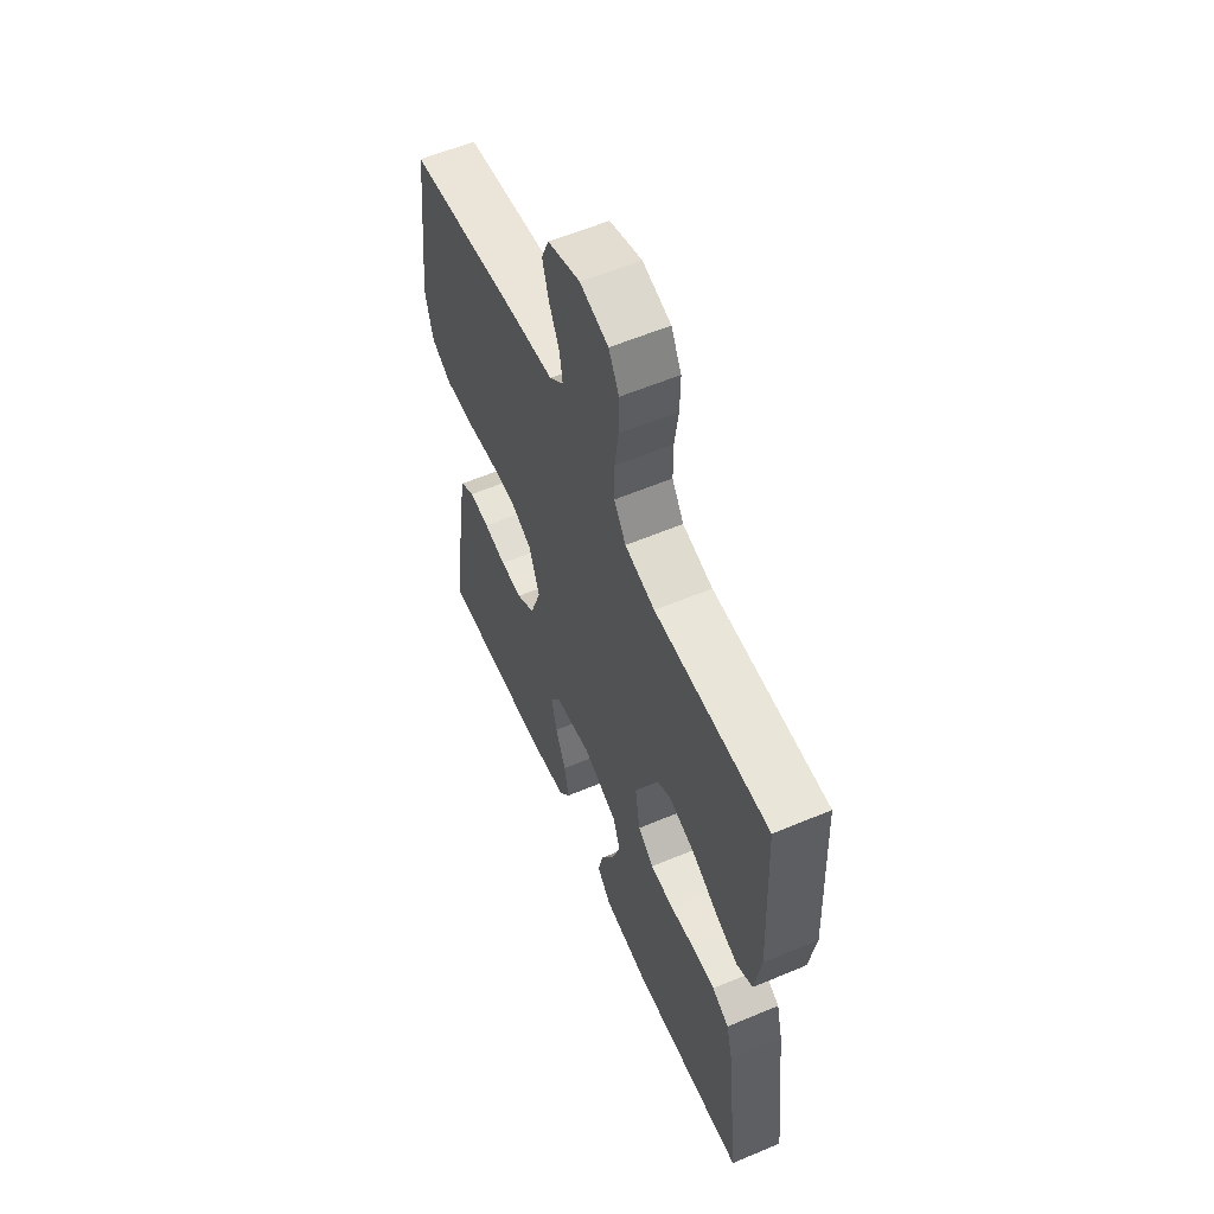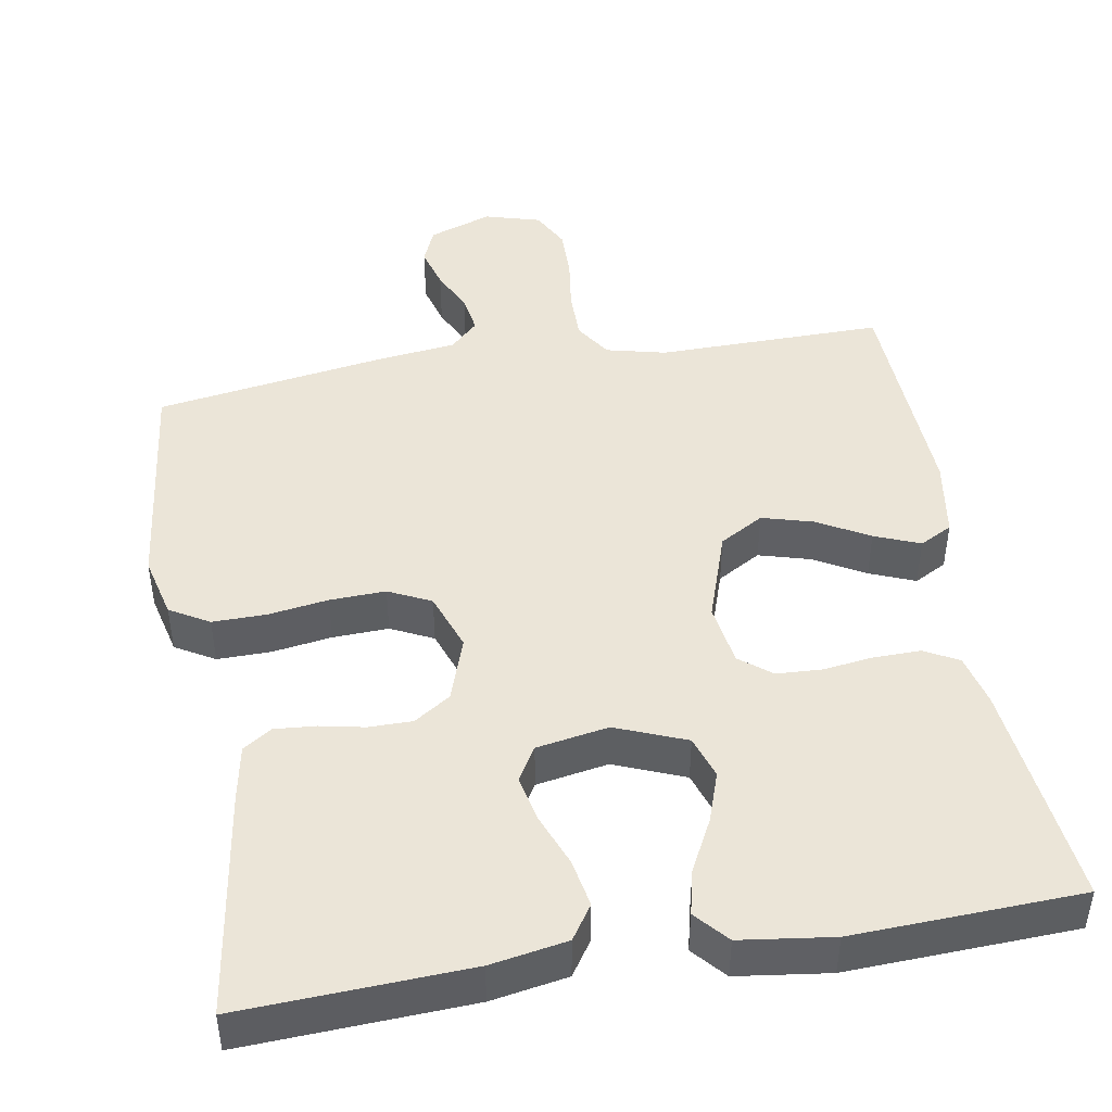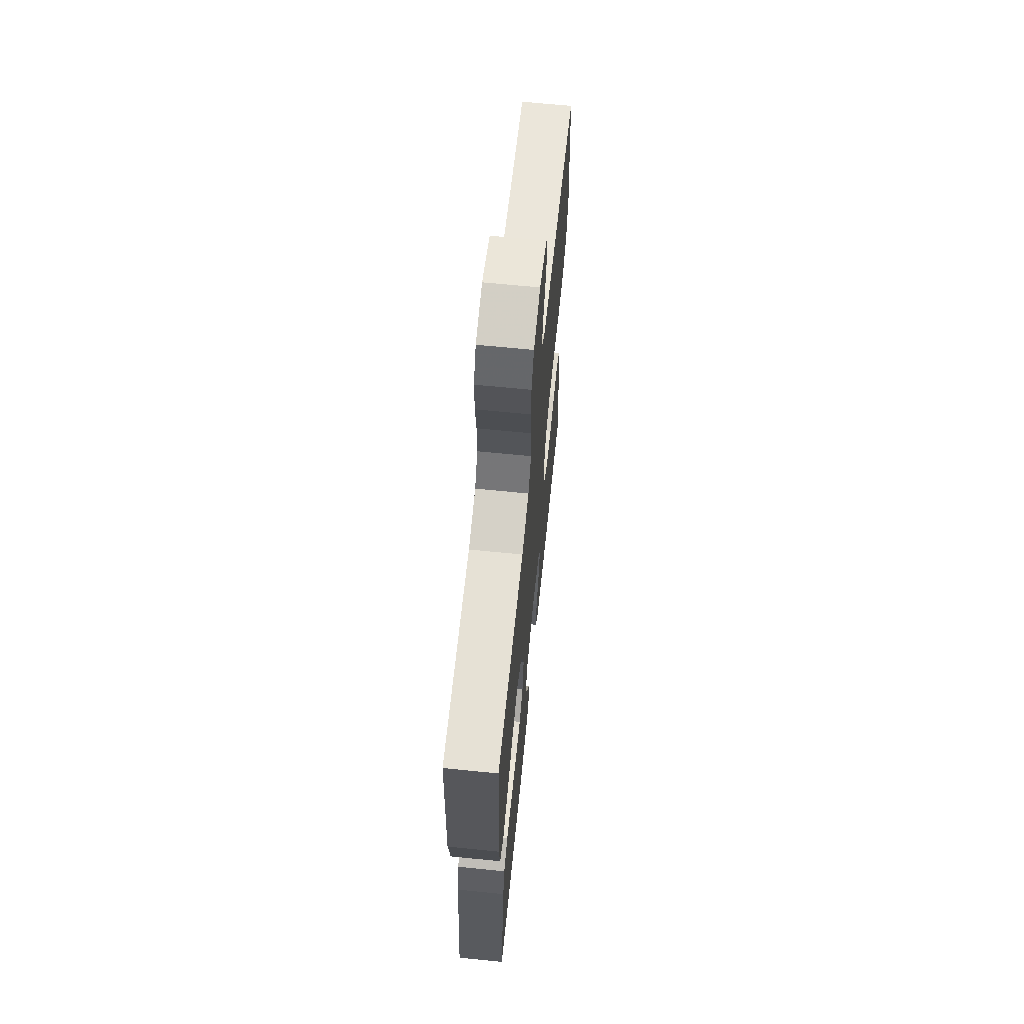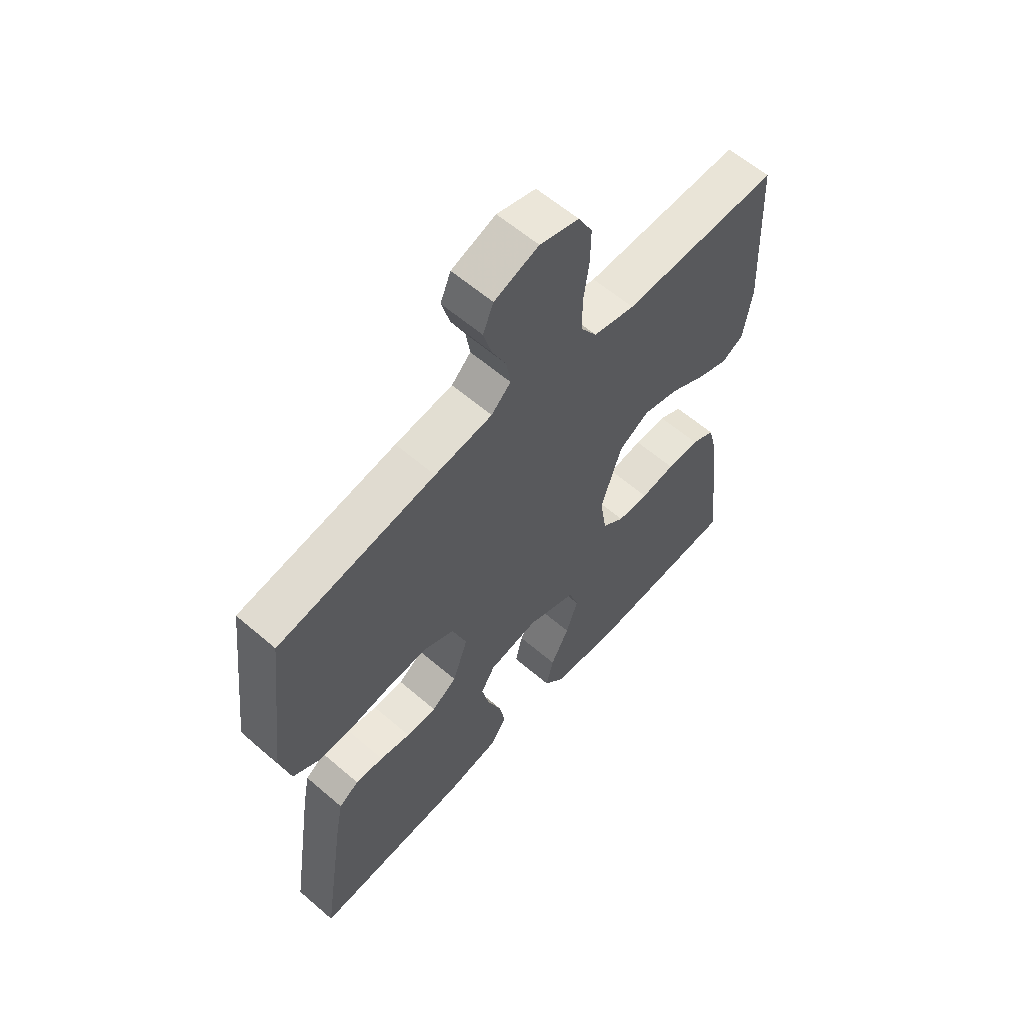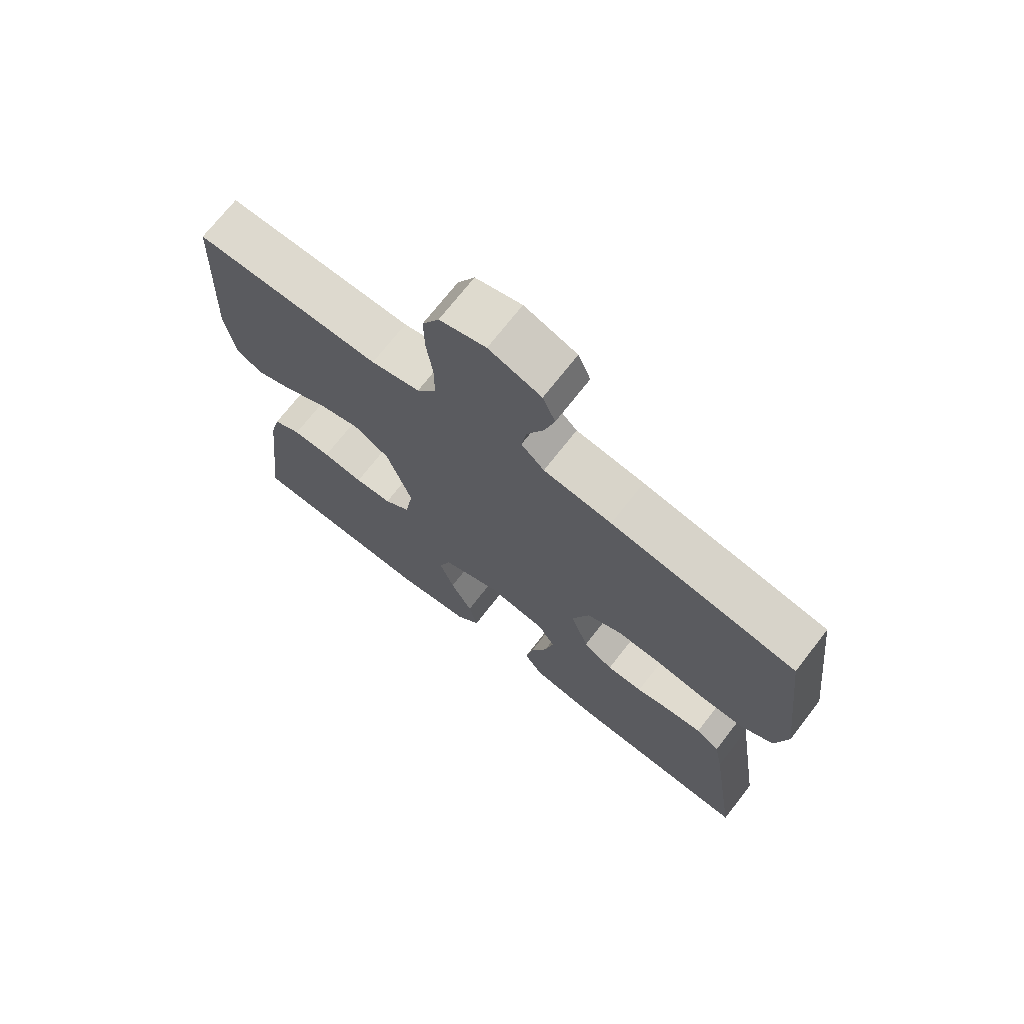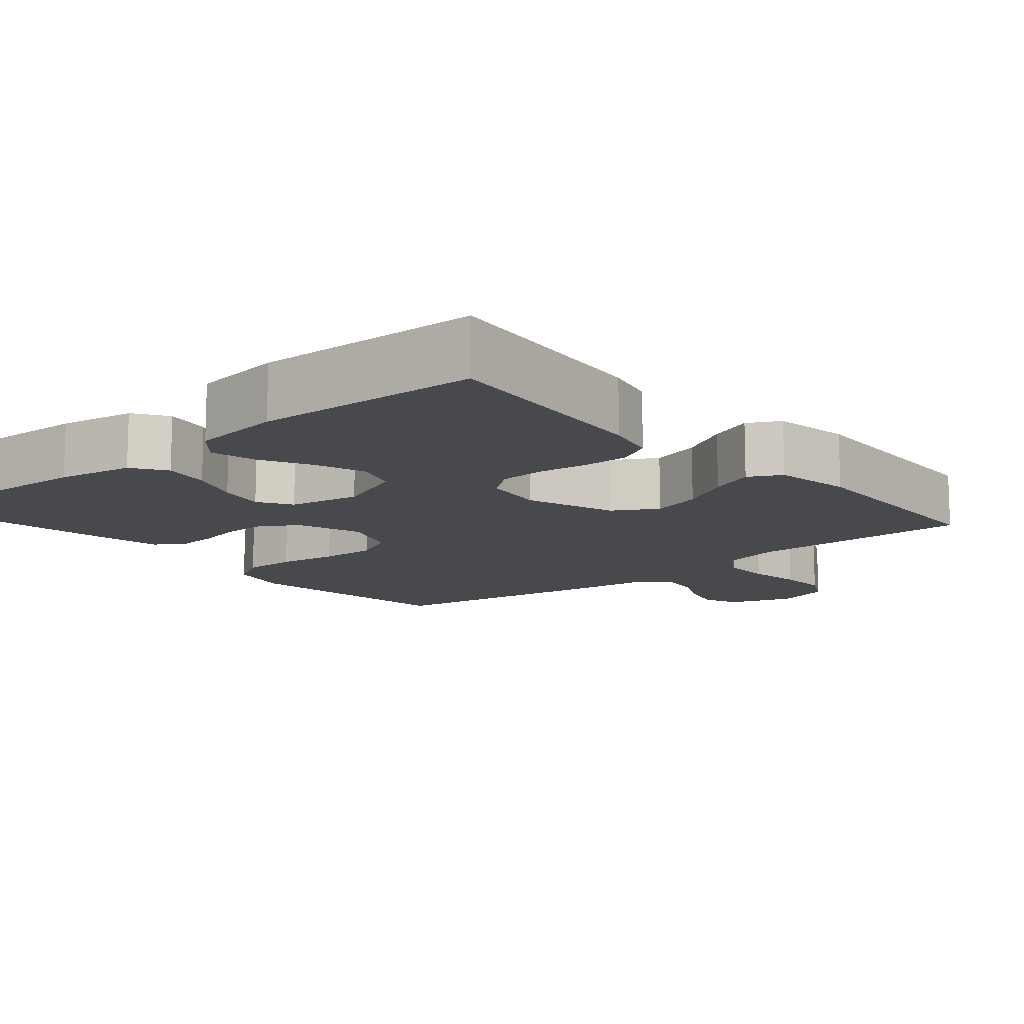
<metadata>
{"format":"obj","ext":"obj","renderer":"f3d","projection":"perspective","resolution":1024,"background":"white","views":[{"elev":58.6,"azim":-113.5,"up":"+Z"},{"elev":45.7,"azim":170.4,"up":"+Y"},{"elev":65.4,"azim":-84.2,"up":"+Z"},{"elev":60.2,"azim":131.4,"up":"+Z"},{"elev":71.5,"azim":37.9,"up":"+Z"},{"elev":-12.2,"azim":-139.4,"up":"+Y"}]}
</metadata>
<code>
v -0.5 0.07 -0.5
v -0.466 0.07 -0.2
v -0.449 0.07 -0.132
v -0.404 0.07 -0.108
v -0.342 0.07 -0.109
v -0.276 0.07 -0.118
v -0.216 0.07 -0.115
v -0.174 0.07 -0.082
v -0.161 0.07 0
v -0.201 0.07 0.12
v -0.259 0.07 0.154
v -0.327 0.07 0.135
v -0.395 0.07 0.097
v -0.455 0.07 0.073
v -0.498 0.07 0.096
v -0.514 0.07 0.2
v -0.5 0.07 0.5
v -0.2 0.07 0.496
v -0.121 0.07 0.515
v -0.09 0.07 0.563
v -0.09 0.07 0.629
v -0.1 0.07 0.701
v -0.101 0.07 0.768
v -0.074 0.07 0.819
v 0 0.07 0.84
v 0.084 0.07 0.81
v 0.104 0.07 0.762
v 0.088 0.07 0.706
v 0.061 0.07 0.649
v 0.053 0.07 0.598
v 0.09 0.07 0.562
v 0.2 0.07 0.548
v 0.5 0.07 0.5
v 0.535 0.07 0.2
v 0.515 0.07 0.118
v 0.463 0.07 0.088
v 0.392 0.07 0.089
v 0.313 0.07 0.101
v 0.239 0.07 0.104
v 0.183 0.07 0.077
v 0.155 0.07 0
v 0.184 0.07 -0.085
v 0.232 0.07 -0.117
v 0.29 0.07 -0.117
v 0.349 0.07 -0.105
v 0.403 0.07 -0.101
v 0.441 0.07 -0.126
v 0.455 0.07 -0.2
v 0.5 0.07 -0.5
v 0.2 0.07 -0.485
v 0.099 0.07 -0.467
v 0.069 0.07 -0.422
v 0.081 0.07 -0.359
v 0.108 0.07 -0.291
v 0.122 0.07 -0.228
v 0.095 0.07 -0.183
v 0 0.07 -0.166
v -0.093 0.07 -0.203
v -0.112 0.07 -0.259
v -0.089 0.07 -0.326
v -0.054 0.07 -0.394
v -0.04 0.07 -0.454
v -0.078 0.07 -0.497
v -0.2 0.07 -0.513
v -0.5 0 -0.5
v -0.466 0 -0.2
v -0.449 0 -0.132
v -0.404 0 -0.108
v -0.342 0 -0.109
v -0.276 0 -0.118
v -0.216 0 -0.115
v -0.174 0 -0.082
v -0.161 0 0
v -0.201 0 0.12
v -0.259 0 0.154
v -0.327 0 0.135
v -0.395 0 0.097
v -0.455 0 0.073
v -0.498 0 0.096
v -0.514 0 0.2
v -0.5 0 0.5
v -0.2 0 0.496
v -0.121 0 0.515
v -0.09 0 0.563
v -0.09 0 0.629
v -0.1 0 0.701
v -0.101 0 0.768
v -0.074 0 0.819
v 0 0 0.84
v 0.084 0 0.81
v 0.104 0 0.762
v 0.088 0 0.706
v 0.061 0 0.649
v 0.053 0 0.598
v 0.09 0 0.562
v 0.2 0 0.548
v 0.5 0 0.5
v 0.535 0 0.2
v 0.515 0 0.118
v 0.463 0 0.088
v 0.392 0 0.089
v 0.313 0 0.101
v 0.239 0 0.104
v 0.183 0 0.077
v 0.155 0 0
v 0.184 0 -0.085
v 0.232 0 -0.117
v 0.29 0 -0.117
v 0.349 0 -0.105
v 0.403 0 -0.101
v 0.441 0 -0.126
v 0.455 0 -0.2
v 0.5 0 -0.5
v 0.2 0 -0.485
v 0.099 0 -0.467
v 0.069 0 -0.422
v 0.081 0 -0.359
v 0.108 0 -0.291
v 0.122 0 -0.228
v 0.095 0 -0.183
v 0 0 -0.166
v -0.093 0 -0.203
v -0.112 0 -0.259
v -0.089 0 -0.326
v -0.054 0 -0.394
v -0.04 0 -0.454
v -0.078 0 -0.497
v -0.2 0 -0.513
f 4 5 6
f 3 4 6
f 2 3 6
f 1 2 6
f 64 1 6
f 63 64 6
f 62 63 6
f 61 62 6
f 60 61 6
f 59 60 6 7
f 58 59 7 8
f 57 58 8 9
f 56 57 9 10
f 52 53 54
f 51 52 54
f 50 51 54
f 49 50 54
f 48 49 54
f 47 48 54
f 46 47 54
f 45 46 54
f 44 45 54
f 43 44 54 55
f 42 43 55 56
f 36 37 38
f 35 36 38
f 34 35 38
f 33 34 38
f 32 33 38
f 31 32 38
f 30 31 38 39
f 27 28 29
f 26 27 29
f 25 26 29
f 24 25 29
f 23 24 29
f 22 23 29
f 21 22 29
f 20 21 29 30
f 30 39 40
f 20 30 40
f 19 20 40
f 16 17 18
f 15 16 18
f 14 15 18
f 13 14 18
f 12 13 18
f 11 12 18 19
f 41 42 56 10
f 19 40 41
f 11 19 41
f 10 11 41
f 70 69 68
f 70 68 67
f 70 67 66
f 70 66 65
f 70 65 128
f 70 128 127
f 70 127 126
f 70 126 125
f 70 125 124
f 71 70 124 123
f 72 71 123 122
f 73 72 122 121
f 74 73 121 120
f 118 117 116
f 118 116 115
f 118 115 114
f 118 114 113
f 118 113 112
f 118 112 111
f 118 111 110
f 118 110 109
f 118 109 108
f 119 118 108 107
f 120 119 107 106
f 102 101 100
f 102 100 99
f 102 99 98
f 102 98 97
f 102 97 96
f 102 96 95
f 103 102 95 94
f 93 92 91
f 93 91 90
f 93 90 89
f 93 89 88
f 93 88 87
f 93 87 86
f 93 86 85
f 94 93 85 84
f 104 103 94
f 104 94 84
f 104 84 83
f 82 81 80
f 82 80 79
f 82 79 78
f 82 78 77
f 82 77 76
f 83 82 76 75
f 74 120 106 105
f 105 104 83
f 105 83 75
f 105 75 74
f 1 65 66 2
f 2 66 67 3
f 3 67 68 4
f 4 68 69 5
f 5 69 70 6
f 6 70 71 7
f 7 71 72 8
f 8 72 73 9
f 9 73 74 10
f 10 74 75 11
f 11 75 76 12
f 12 76 77 13
f 13 77 78 14
f 14 78 79 15
f 15 79 80 16
f 16 80 81 17
f 17 81 82 18
f 18 82 83 19
f 19 83 84 20
f 20 84 85 21
f 21 85 86 22
f 22 86 87 23
f 23 87 88 24
f 24 88 89 25
f 25 89 90 26
f 26 90 91 27
f 27 91 92 28
f 28 92 93 29
f 29 93 94 30
f 30 94 95 31
f 31 95 96 32
f 32 96 97 33
f 33 97 98 34
f 34 98 99 35
f 35 99 100 36
f 36 100 101 37
f 37 101 102 38
f 38 102 103 39
f 39 103 104 40
f 40 104 105 41
f 41 105 106 42
f 42 106 107 43
f 43 107 108 44
f 44 108 109 45
f 45 109 110 46
f 46 110 111 47
f 47 111 112 48
f 48 112 113 49
f 49 113 114 50
f 50 114 115 51
f 51 115 116 52
f 52 116 117 53
f 53 117 118 54
f 54 118 119 55
f 55 119 120 56
f 56 120 121 57
f 57 121 122 58
f 58 122 123 59
f 59 123 124 60
f 60 124 125 61
f 61 125 126 62
f 62 126 127 63
f 63 127 128 64
f 64 128 65 1

</code>
